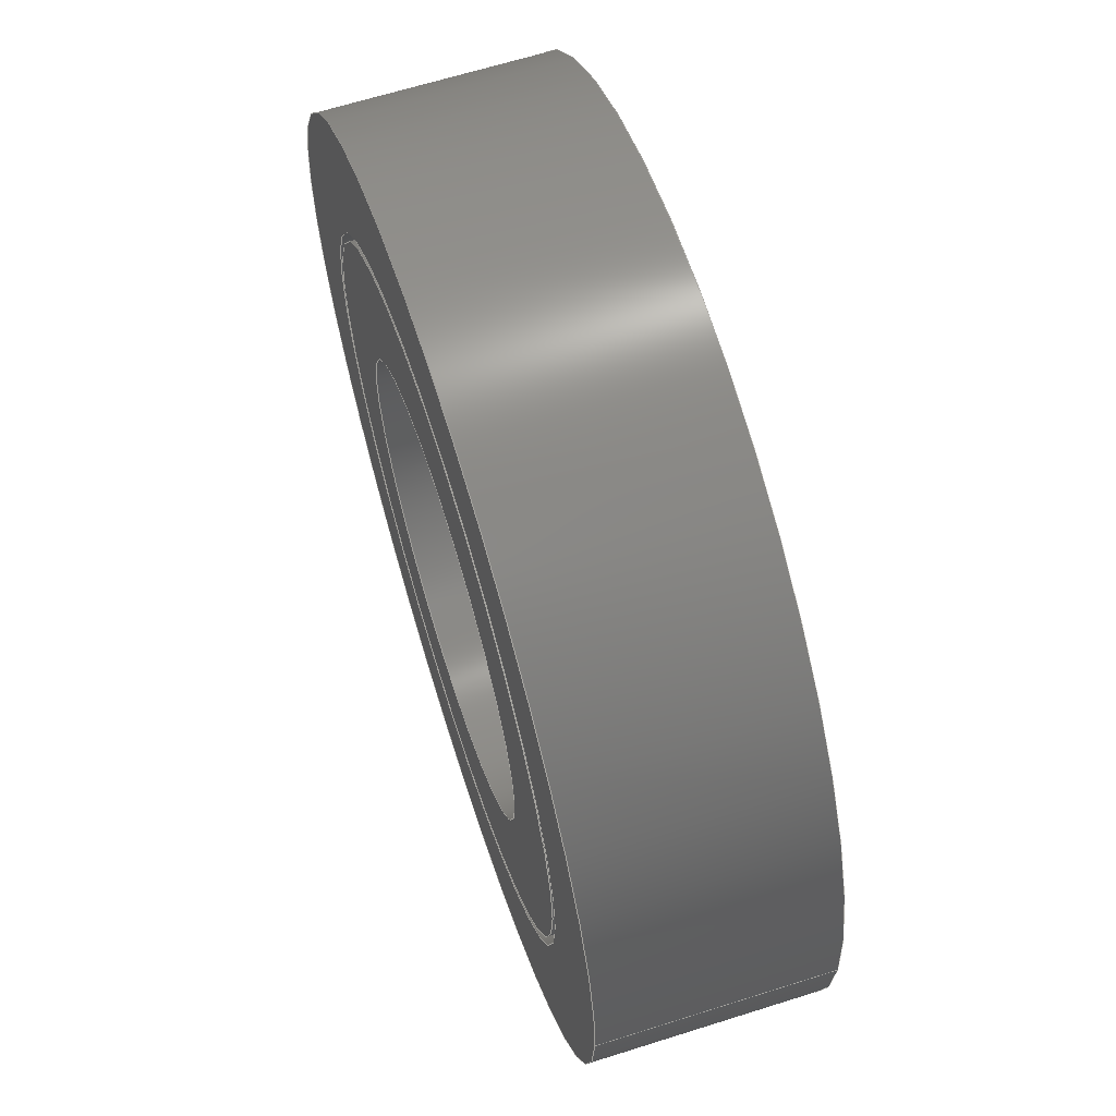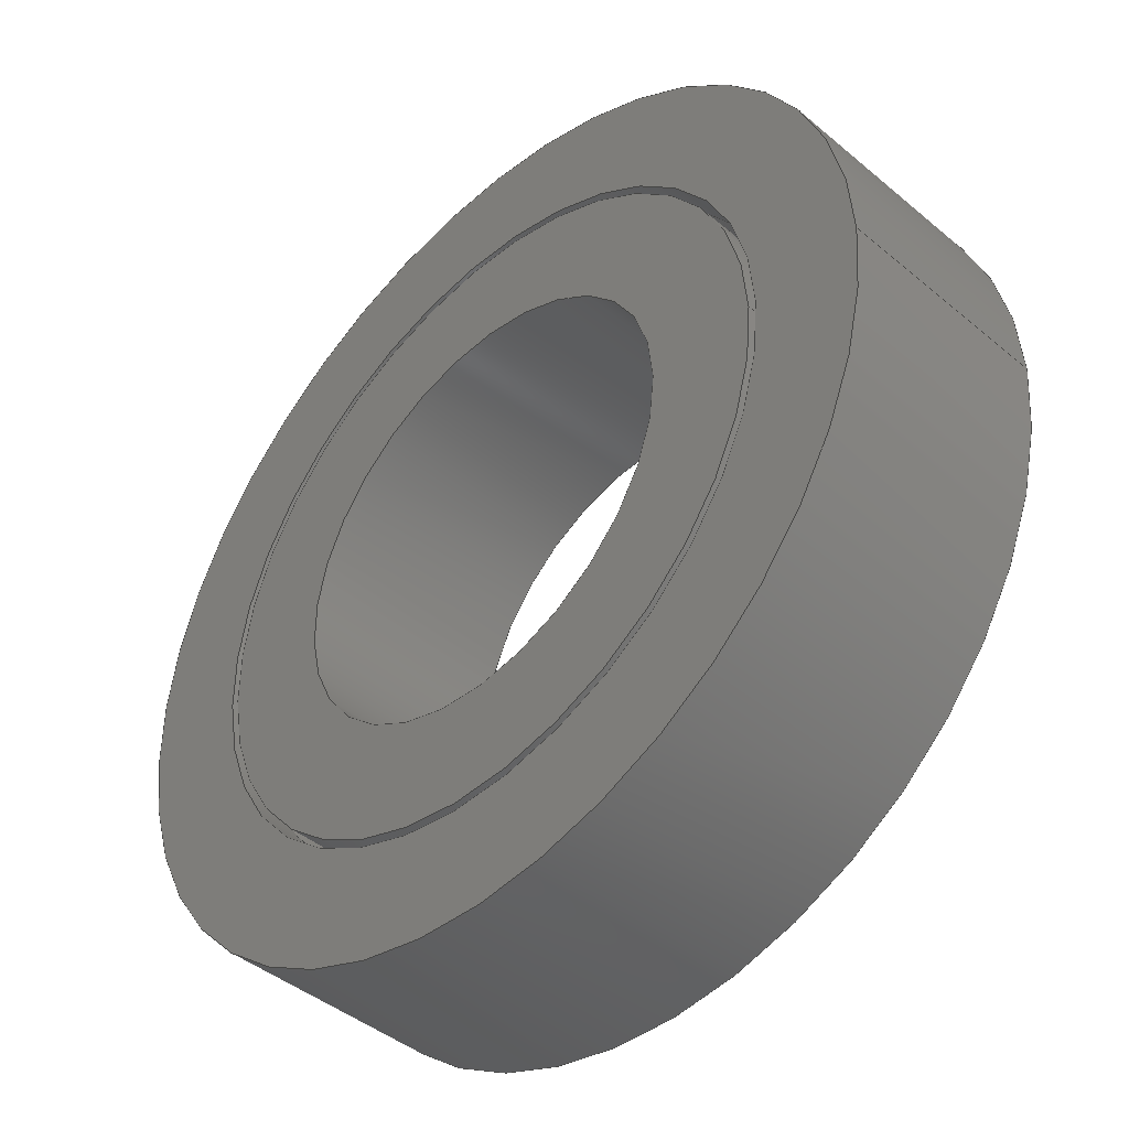
<metadata>
{"format":"step","ext":"stp","renderer":"f3d","projection":"perspective","resolution":1024,"background":"white","views":[{"elev":64.5,"azim":-107.7,"up":"+Z"},{"elev":-43.4,"azim":-134.6,"up":"+Z"}]}
</metadata>
<code>
ISO-10303-21;
DATA;
#1=MECHANICAL_DESIGN_GEOMETRIC_PRESENTATION_REPRESENTATION('',(#4,#5),
#418);
#2=SHAPE_REPRESENTATION_RELATIONSHIP('SRR','None',#425,#3);
#3=ADVANCED_BREP_SHAPE_REPRESENTATION('',(#6,#7),#417);
#4=STYLED_ITEM('',(#434),#6);
#5=STYLED_ITEM('',(#434),#7);
#6=MANIFOLD_SOLID_BREP('Solid1',#220);
#7=MANIFOLD_SOLID_BREP('Solid1',#221);
#8=FACE_BOUND('',#40,.T.);
#9=FACE_BOUND('',#43,.T.);
#10=FACE_BOUND('',#51,.T.);
#11=FACE_BOUND('',#54,.T.);
#12=PLANE('',#251);
#13=PLANE('',#255);
#14=PLANE('',#269);
#15=PLANE('',#273);
#16=CONICAL_SURFACE('',#247,11.3,0.7854);
#17=CONICAL_SURFACE('',#259,11.3,0.7854);
#18=CONICAL_SURFACE('',#260,11,0.7854);
#19=CONICAL_SURFACE('',#265,11,0.7854);
#20=FACE_OUTER_BOUND('',#36,.T.);
#21=FACE_OUTER_BOUND('',#37,.T.);
#22=FACE_OUTER_BOUND('',#38,.T.);
#23=FACE_OUTER_BOUND('',#39,.T.);
#24=FACE_OUTER_BOUND('',#41,.T.);
#25=FACE_OUTER_BOUND('',#42,.T.);
#26=FACE_OUTER_BOUND('',#44,.T.);
#27=FACE_OUTER_BOUND('',#45,.T.);
#28=FACE_OUTER_BOUND('',#46,.T.);
#29=FACE_OUTER_BOUND('',#47,.T.);
#30=FACE_OUTER_BOUND('',#48,.T.);
#31=FACE_OUTER_BOUND('',#49,.T.);
#32=FACE_OUTER_BOUND('',#50,.T.);
#33=FACE_OUTER_BOUND('',#52,.T.);
#34=FACE_OUTER_BOUND('',#53,.T.);
#35=FACE_OUTER_BOUND('',#55,.T.);
#36=EDGE_LOOP('',(#140,#141,#142,#143));
#37=EDGE_LOOP('',(#144,#145,#146,#147));
#38=EDGE_LOOP('',(#148,#149,#150,#151));
#39=EDGE_LOOP('',(#152));
#40=EDGE_LOOP('',(#153));
#41=EDGE_LOOP('',(#154,#155,#156,#157));
#42=EDGE_LOOP('',(#158));
#43=EDGE_LOOP('',(#159));
#44=EDGE_LOOP('',(#160,#161,#162,#163));
#45=EDGE_LOOP('',(#164,#165,#166,#167));
#46=EDGE_LOOP('',(#168,#169,#170,#171));
#47=EDGE_LOOP('',(#172,#173,#174,#175));
#48=EDGE_LOOP('',(#176,#177,#178,#179));
#49=EDGE_LOOP('',(#180,#181,#182,#183));
#50=EDGE_LOOP('',(#184));
#51=EDGE_LOOP('',(#185));
#52=EDGE_LOOP('',(#186,#187,#188,#189));
#53=EDGE_LOOP('',(#190));
#54=EDGE_LOOP('',(#191));
#55=EDGE_LOOP('',(#192,#193,#194,#195));
#56=LINE('',#359,#68);
#57=LINE('',#363,#69);
#58=LINE('',#367,#70);
#59=LINE('',#375,#71);
#60=LINE('',#381,#72);
#61=LINE('',#384,#73);
#62=LINE('',#389,#74);
#63=LINE('',#394,#75);
#64=LINE('',#398,#76);
#65=LINE('',#402,#77);
#66=LINE('',#408,#78);
#67=LINE('',#414,#79);
#68=VECTOR('',#282,10.3);
#69=VECTOR('',#287,11.3);
#70=VECTOR('',#292,12.3);
#71=VECTOR('',#303,16.3);
#72=VECTOR('',#310,12.3);
#73=VECTOR('',#315,11.3);
#74=VECTOR('',#320,11);
#75=VECTOR('',#327,10);
#76=VECTOR('',#332,11);
#77=VECTOR('',#337,12);
#78=VECTOR('',#344,8);
#79=VECTOR('',#353,12);
#80=CIRCLE('',#245,10.3);
#81=CIRCLE('',#246,10.3);
#82=CIRCLE('',#248,12.3);
#83=CIRCLE('',#250,12.3);
#84=CIRCLE('',#252,16.3);
#85=CIRCLE('',#254,16.3);
#86=CIRCLE('',#256,12.3);
#87=CIRCLE('',#258,12.3);
#88=CIRCLE('',#261,10);
#89=CIRCLE('',#262,12);
#90=CIRCLE('',#264,10);
#91=CIRCLE('',#266,12);
#92=CIRCLE('',#268,12);
#93=CIRCLE('',#270,8);
#94=CIRCLE('',#272,8);
#95=CIRCLE('',#274,12);
#96=VERTEX_POINT('',#356);
#97=VERTEX_POINT('',#358);
#98=VERTEX_POINT('',#362);
#99=VERTEX_POINT('',#366);
#100=VERTEX_POINT('',#370);
#101=VERTEX_POINT('',#373);
#102=VERTEX_POINT('',#377);
#103=VERTEX_POINT('',#380);
#104=VERTEX_POINT('',#386);
#105=VERTEX_POINT('',#388);
#106=VERTEX_POINT('',#392);
#107=VERTEX_POINT('',#396);
#108=VERTEX_POINT('',#400);
#109=VERTEX_POINT('',#404);
#110=VERTEX_POINT('',#407);
#111=VERTEX_POINT('',#411);
#112=EDGE_CURVE('',#96,#96,#80,.T.);
#113=EDGE_CURVE('',#96,#97,#56,.T.);
#114=EDGE_CURVE('',#97,#97,#81,.T.);
#115=EDGE_CURVE('',#97,#98,#57,.T.);
#116=EDGE_CURVE('',#98,#98,#82,.T.);
#117=EDGE_CURVE('',#98,#99,#58,.T.);
#118=EDGE_CURVE('',#99,#99,#83,.T.);
#119=EDGE_CURVE('',#100,#100,#84,.T.);
#120=EDGE_CURVE('',#101,#101,#85,.T.);
#121=EDGE_CURVE('',#101,#100,#59,.T.);
#122=EDGE_CURVE('',#102,#102,#86,.T.);
#123=EDGE_CURVE('',#102,#103,#60,.T.);
#124=EDGE_CURVE('',#103,#103,#87,.T.);
#125=EDGE_CURVE('',#103,#96,#61,.T.);
#126=EDGE_CURVE('',#104,#104,#88,.T.);
#127=EDGE_CURVE('',#104,#105,#62,.T.);
#128=EDGE_CURVE('',#105,#105,#89,.T.);
#129=EDGE_CURVE('',#106,#106,#90,.T.);
#130=EDGE_CURVE('',#106,#104,#63,.T.);
#131=EDGE_CURVE('',#107,#107,#91,.T.);
#132=EDGE_CURVE('',#107,#106,#64,.T.);
#133=EDGE_CURVE('',#108,#108,#92,.T.);
#134=EDGE_CURVE('',#108,#107,#65,.T.);
#135=EDGE_CURVE('',#109,#109,#93,.T.);
#136=EDGE_CURVE('',#109,#110,#66,.T.);
#137=EDGE_CURVE('',#110,#110,#94,.T.);
#138=EDGE_CURVE('',#111,#111,#95,.T.);
#139=EDGE_CURVE('',#105,#111,#67,.T.);
#140=ORIENTED_EDGE('',*,*,#112,.T.);
#141=ORIENTED_EDGE('',*,*,#113,.T.);
#142=ORIENTED_EDGE('',*,*,#114,.F.);
#143=ORIENTED_EDGE('',*,*,#113,.F.);
#144=ORIENTED_EDGE('',*,*,#114,.T.);
#145=ORIENTED_EDGE('',*,*,#115,.T.);
#146=ORIENTED_EDGE('',*,*,#116,.F.);
#147=ORIENTED_EDGE('',*,*,#115,.F.);
#148=ORIENTED_EDGE('',*,*,#116,.T.);
#149=ORIENTED_EDGE('',*,*,#117,.T.);
#150=ORIENTED_EDGE('',*,*,#118,.F.);
#151=ORIENTED_EDGE('',*,*,#117,.F.);
#152=ORIENTED_EDGE('',*,*,#119,.F.);
#153=ORIENTED_EDGE('',*,*,#118,.T.);
#154=ORIENTED_EDGE('',*,*,#120,.F.);
#155=ORIENTED_EDGE('',*,*,#121,.T.);
#156=ORIENTED_EDGE('',*,*,#119,.T.);
#157=ORIENTED_EDGE('',*,*,#121,.F.);
#158=ORIENTED_EDGE('',*,*,#120,.T.);
#159=ORIENTED_EDGE('',*,*,#122,.F.);
#160=ORIENTED_EDGE('',*,*,#122,.T.);
#161=ORIENTED_EDGE('',*,*,#123,.T.);
#162=ORIENTED_EDGE('',*,*,#124,.F.);
#163=ORIENTED_EDGE('',*,*,#123,.F.);
#164=ORIENTED_EDGE('',*,*,#124,.T.);
#165=ORIENTED_EDGE('',*,*,#125,.T.);
#166=ORIENTED_EDGE('',*,*,#112,.F.);
#167=ORIENTED_EDGE('',*,*,#125,.F.);
#168=ORIENTED_EDGE('',*,*,#126,.F.);
#169=ORIENTED_EDGE('',*,*,#127,.T.);
#170=ORIENTED_EDGE('',*,*,#128,.T.);
#171=ORIENTED_EDGE('',*,*,#127,.F.);
#172=ORIENTED_EDGE('',*,*,#129,.F.);
#173=ORIENTED_EDGE('',*,*,#130,.T.);
#174=ORIENTED_EDGE('',*,*,#126,.T.);
#175=ORIENTED_EDGE('',*,*,#130,.F.);
#176=ORIENTED_EDGE('',*,*,#131,.F.);
#177=ORIENTED_EDGE('',*,*,#132,.T.);
#178=ORIENTED_EDGE('',*,*,#129,.T.);
#179=ORIENTED_EDGE('',*,*,#132,.F.);
#180=ORIENTED_EDGE('',*,*,#133,.F.);
#181=ORIENTED_EDGE('',*,*,#134,.T.);
#182=ORIENTED_EDGE('',*,*,#131,.T.);
#183=ORIENTED_EDGE('',*,*,#134,.F.);
#184=ORIENTED_EDGE('',*,*,#133,.T.);
#185=ORIENTED_EDGE('',*,*,#135,.F.);
#186=ORIENTED_EDGE('',*,*,#135,.T.);
#187=ORIENTED_EDGE('',*,*,#136,.T.);
#188=ORIENTED_EDGE('',*,*,#137,.F.);
#189=ORIENTED_EDGE('',*,*,#136,.F.);
#190=ORIENTED_EDGE('',*,*,#138,.F.);
#191=ORIENTED_EDGE('',*,*,#137,.T.);
#192=ORIENTED_EDGE('',*,*,#128,.F.);
#193=ORIENTED_EDGE('',*,*,#139,.T.);
#194=ORIENTED_EDGE('',*,*,#138,.T.);
#195=ORIENTED_EDGE('',*,*,#139,.F.);
#196=CYLINDRICAL_SURFACE('',#244,10.3);
#197=CYLINDRICAL_SURFACE('',#249,12.3);
#198=CYLINDRICAL_SURFACE('',#253,16.3);
#199=CYLINDRICAL_SURFACE('',#257,12.3);
#200=CYLINDRICAL_SURFACE('',#263,10);
#201=CYLINDRICAL_SURFACE('',#267,12);
#202=CYLINDRICAL_SURFACE('',#271,8);
#203=CYLINDRICAL_SURFACE('',#275,12);
#204=ADVANCED_FACE('',(#20),#196,.F.);
#205=ADVANCED_FACE('',(#21),#16,.F.);
#206=ADVANCED_FACE('',(#22),#197,.F.);
#207=ADVANCED_FACE('',(#23,#8),#12,.T.);
#208=ADVANCED_FACE('',(#24),#198,.T.);
#209=ADVANCED_FACE('',(#25,#9),#13,.T.);
#210=ADVANCED_FACE('',(#26),#199,.F.);
#211=ADVANCED_FACE('',(#27),#17,.F.);
#212=ADVANCED_FACE('',(#28),#18,.T.);
#213=ADVANCED_FACE('',(#29),#200,.T.);
#214=ADVANCED_FACE('',(#30),#19,.T.);
#215=ADVANCED_FACE('',(#31),#201,.T.);
#216=ADVANCED_FACE('',(#32,#10),#14,.T.);
#217=ADVANCED_FACE('',(#33),#202,.F.);
#218=ADVANCED_FACE('',(#34,#11),#15,.T.);
#219=ADVANCED_FACE('',(#35),#203,.T.);
#220=CLOSED_SHELL('',(#204,#205,#206,#207,#208,#209,#210,#211));
#221=CLOSED_SHELL('',(#212,#213,#214,#215,#216,#217,#218,#219));
#222=DERIVED_UNIT_ELEMENT(#225,1);
#223=DERIVED_UNIT_ELEMENT(#420,-3);
#224=DIMENSIONAL_EXPONENTS(0,1,0,0,0,0,0);
#225=(
CONVERSION_BASED_UNIT('gram',#227)
MASS_UNIT()
NAMED_UNIT(#224)
);
#226=(
MASS_UNIT()
NAMED_UNIT(*)
SI_UNIT(.KILO.,.GRAM.)
);
#227=MASS_MEASURE_WITH_UNIT(MASS_MEASURE(0.001),#226);
#228=DERIVED_UNIT((#222,#223));
#229=MEASURE_REPRESENTATION_ITEM('density measure',
POSITIVE_RATIO_MEASURE(1),#228);
#230=PROPERTY_DEFINITION_REPRESENTATION(#235,#232);
#231=PROPERTY_DEFINITION_REPRESENTATION(#236,#233);
#232=REPRESENTATION('material name',(#234),#417);
#233=REPRESENTATION('density',(#229),#417);
#234=DESCRIPTIVE_REPRESENTATION_ITEM('Generic','Generic');
#235=PROPERTY_DEFINITION('material property','material name',#427);
#236=PROPERTY_DEFINITION('material property','density of part',#427);
#237=DATE_TIME_ROLE('creation_date');
#238=APPLIED_DATE_AND_TIME_ASSIGNMENT(#239,#237,(#427));
#239=DATE_AND_TIME(#240,#241);
#240=CALENDAR_DATE(2025,8,10);
#241=LOCAL_TIME(0,0,0,#242);
#242=COORDINATED_UNIVERSAL_TIME_OFFSET(0,0,.BEHIND.);
#243=AXIS2_PLACEMENT_3D('',#354,#276,#277);
#244=AXIS2_PLACEMENT_3D('',#355,#278,#279);
#245=AXIS2_PLACEMENT_3D('',#357,#280,#281);
#246=AXIS2_PLACEMENT_3D('',#360,#283,#284);
#247=AXIS2_PLACEMENT_3D('',#361,#285,#286);
#248=AXIS2_PLACEMENT_3D('',#364,#288,#289);
#249=AXIS2_PLACEMENT_3D('',#365,#290,#291);
#250=AXIS2_PLACEMENT_3D('',#368,#293,#294);
#251=AXIS2_PLACEMENT_3D('',#369,#295,#296);
#252=AXIS2_PLACEMENT_3D('',#371,#297,#298);
#253=AXIS2_PLACEMENT_3D('',#372,#299,#300);
#254=AXIS2_PLACEMENT_3D('',#374,#301,#302);
#255=AXIS2_PLACEMENT_3D('',#376,#304,#305);
#256=AXIS2_PLACEMENT_3D('',#378,#306,#307);
#257=AXIS2_PLACEMENT_3D('',#379,#308,#309);
#258=AXIS2_PLACEMENT_3D('',#382,#311,#312);
#259=AXIS2_PLACEMENT_3D('',#383,#313,#314);
#260=AXIS2_PLACEMENT_3D('',#385,#316,#317);
#261=AXIS2_PLACEMENT_3D('',#387,#318,#319);
#262=AXIS2_PLACEMENT_3D('',#390,#321,#322);
#263=AXIS2_PLACEMENT_3D('',#391,#323,#324);
#264=AXIS2_PLACEMENT_3D('',#393,#325,#326);
#265=AXIS2_PLACEMENT_3D('',#395,#328,#329);
#266=AXIS2_PLACEMENT_3D('',#397,#330,#331);
#267=AXIS2_PLACEMENT_3D('',#399,#333,#334);
#268=AXIS2_PLACEMENT_3D('',#401,#335,#336);
#269=AXIS2_PLACEMENT_3D('',#403,#338,#339);
#270=AXIS2_PLACEMENT_3D('',#405,#340,#341);
#271=AXIS2_PLACEMENT_3D('',#406,#342,#343);
#272=AXIS2_PLACEMENT_3D('',#409,#345,#346);
#273=AXIS2_PLACEMENT_3D('',#410,#347,#348);
#274=AXIS2_PLACEMENT_3D('',#412,#349,#350);
#275=AXIS2_PLACEMENT_3D('',#413,#351,#352);
#276=DIRECTION('axis',(0,0,1));
#277=DIRECTION('refdir',(1,0,0));
#278=DIRECTION('center_axis',(0,1,0));
#279=DIRECTION('ref_axis',(1,0,0));
#280=DIRECTION('center_axis',(0,1,0));
#281=DIRECTION('ref_axis',(1,0,0));
#282=DIRECTION('',(0,-1,0));
#283=DIRECTION('center_axis',(0,1,0));
#284=DIRECTION('ref_axis',(1,0,0));
#285=DIRECTION('center_axis',(0,-1,0));
#286=DIRECTION('ref_axis',(1,0,0));
#287=DIRECTION('',(-0.7071,-0.7071,8.66e-17));
#288=DIRECTION('center_axis',(0,1,0));
#289=DIRECTION('ref_axis',(1,0,0));
#290=DIRECTION('center_axis',(0,1,0));
#291=DIRECTION('ref_axis',(1,0,0));
#292=DIRECTION('',(0,-1,0));
#293=DIRECTION('center_axis',(0,1,0));
#294=DIRECTION('ref_axis',(1,0,0));
#295=DIRECTION('center_axis',(0,-1,0));
#296=DIRECTION('ref_axis',(0,0,-1));
#297=DIRECTION('center_axis',(0,1,0));
#298=DIRECTION('ref_axis',(1,0,0));
#299=DIRECTION('center_axis',(0,1,0));
#300=DIRECTION('ref_axis',(1,0,0));
#301=DIRECTION('center_axis',(0,1,0));
#302=DIRECTION('ref_axis',(1,0,0));
#303=DIRECTION('',(0,-1,0));
#304=DIRECTION('center_axis',(0,1,0));
#305=DIRECTION('ref_axis',(0,0,1));
#306=DIRECTION('center_axis',(0,1,0));
#307=DIRECTION('ref_axis',(1,0,0));
#308=DIRECTION('center_axis',(0,1,0));
#309=DIRECTION('ref_axis',(1,0,0));
#310=DIRECTION('',(0,-1,0));
#311=DIRECTION('center_axis',(0,1,0));
#312=DIRECTION('ref_axis',(1,0,0));
#313=DIRECTION('center_axis',(0,1,0));
#314=DIRECTION('ref_axis',(1,0,0));
#315=DIRECTION('',(0.7071,-0.7071,-8.66e-17));
#316=DIRECTION('center_axis',(0,-1,0));
#317=DIRECTION('ref_axis',(1,0,0));
#318=DIRECTION('center_axis',(0,1,0));
#319=DIRECTION('ref_axis',(1,0,0));
#320=DIRECTION('',(-0.7071,-0.7071,8.66e-17));
#321=DIRECTION('center_axis',(0,1,0));
#322=DIRECTION('ref_axis',(1,0,0));
#323=DIRECTION('center_axis',(0,1,0));
#324=DIRECTION('ref_axis',(1,0,0));
#325=DIRECTION('center_axis',(0,1,0));
#326=DIRECTION('ref_axis',(1,0,0));
#327=DIRECTION('',(0,-1,0));
#328=DIRECTION('center_axis',(0,1,0));
#329=DIRECTION('ref_axis',(1,0,0));
#330=DIRECTION('center_axis',(0,1,0));
#331=DIRECTION('ref_axis',(1,0,0));
#332=DIRECTION('',(0.7071,-0.7071,-8.66e-17));
#333=DIRECTION('center_axis',(0,1,0));
#334=DIRECTION('ref_axis',(1,0,0));
#335=DIRECTION('center_axis',(0,1,0));
#336=DIRECTION('ref_axis',(1,0,0));
#337=DIRECTION('',(0,-1,0));
#338=DIRECTION('center_axis',(0,1,0));
#339=DIRECTION('ref_axis',(0,0,1));
#340=DIRECTION('center_axis',(0,1,0));
#341=DIRECTION('ref_axis',(1,0,0));
#342=DIRECTION('center_axis',(0,1,0));
#343=DIRECTION('ref_axis',(1,0,0));
#344=DIRECTION('',(0,-1,0));
#345=DIRECTION('center_axis',(0,1,0));
#346=DIRECTION('ref_axis',(1,0,0));
#347=DIRECTION('center_axis',(0,-1,0));
#348=DIRECTION('ref_axis',(0,0,-1));
#349=DIRECTION('center_axis',(0,1,0));
#350=DIRECTION('ref_axis',(1,0,0));
#351=DIRECTION('center_axis',(0,1,0));
#352=DIRECTION('ref_axis',(1,0,0));
#353=DIRECTION('',(0,-1,0));
#354=CARTESIAN_POINT('',(0,0,0));
#355=CARTESIAN_POINT('Origin',(0,4,0));
#356=CARTESIAN_POINT('',(-10.3,4.5,1.261e-15));
#357=CARTESIAN_POINT('Origin',(0,4.5,0));
#358=CARTESIAN_POINT('',(-10.3,3.5,1.261e-15));
#359=CARTESIAN_POINT('',(-10.3,4,1.261e-15));
#360=CARTESIAN_POINT('Origin',(0,3.5,0));
#361=CARTESIAN_POINT('Origin',(0,2.5,0));
#362=CARTESIAN_POINT('',(-12.3,1.5,1.506e-15));
#363=CARTESIAN_POINT('',(-11.3,2.5,1.384e-15));
#364=CARTESIAN_POINT('Origin',(0,1.5,0));
#365=CARTESIAN_POINT('Origin',(0,0.75,0));
#366=CARTESIAN_POINT('',(-12.3,0,1.506e-15));
#367=CARTESIAN_POINT('',(-12.3,0.75,1.506e-15));
#368=CARTESIAN_POINT('Origin',(0,0,0));
#369=CARTESIAN_POINT('Origin',(16.3,3.331e-15,0));
#370=CARTESIAN_POINT('',(-16.3,3.331e-15,1.996e-15));
#371=CARTESIAN_POINT('Origin',(0,3.331e-15,0));
#372=CARTESIAN_POINT('Origin',(0,4,0));
#373=CARTESIAN_POINT('',(-16.3,8,1.996e-15));
#374=CARTESIAN_POINT('Origin',(0,8,0));
#375=CARTESIAN_POINT('',(-16.3,4,1.996e-15));
#376=CARTESIAN_POINT('Origin',(12.3,8,0));
#377=CARTESIAN_POINT('',(-12.3,8,1.506e-15));
#378=CARTESIAN_POINT('Origin',(0,8,0));
#379=CARTESIAN_POINT('Origin',(0,7.25,0));
#380=CARTESIAN_POINT('',(-12.3,6.5,1.506e-15));
#381=CARTESIAN_POINT('',(-12.3,7.25,1.506e-15));
#382=CARTESIAN_POINT('Origin',(0,6.5,0));
#383=CARTESIAN_POINT('Origin',(0,5.5,0));
#384=CARTESIAN_POINT('',(-11.3,5.5,1.384e-15));
#385=CARTESIAN_POINT('Origin',(0,2.376,0));
#386=CARTESIAN_POINT('',(-10,3.376,1.225e-15));
#387=CARTESIAN_POINT('Origin',(0,3.376,0));
#388=CARTESIAN_POINT('',(-12,1.376,1.47e-15));
#389=CARTESIAN_POINT('',(-11,2.376,1.347e-15));
#390=CARTESIAN_POINT('Origin',(0,1.376,0));
#391=CARTESIAN_POINT('Origin',(0,4,0));
#392=CARTESIAN_POINT('',(-10,4.624,1.225e-15));
#393=CARTESIAN_POINT('Origin',(0,4.624,0));
#394=CARTESIAN_POINT('',(-10,4,1.225e-15));
#395=CARTESIAN_POINT('Origin',(0,5.624,0));
#396=CARTESIAN_POINT('',(-12,6.624,1.47e-15));
#397=CARTESIAN_POINT('Origin',(0,6.624,0));
#398=CARTESIAN_POINT('',(-11,5.624,1.347e-15));
#399=CARTESIAN_POINT('Origin',(0,7.312,0));
#400=CARTESIAN_POINT('',(-12,8,1.47e-15));
#401=CARTESIAN_POINT('Origin',(0,8,0));
#402=CARTESIAN_POINT('',(-12,7.312,1.47e-15));
#403=CARTESIAN_POINT('Origin',(8,8,0));
#404=CARTESIAN_POINT('',(-8,8,9.797e-16));
#405=CARTESIAN_POINT('Origin',(0,8,0));
#406=CARTESIAN_POINT('Origin',(0,4,0));
#407=CARTESIAN_POINT('',(-8,3.331e-15,9.797e-16));
#408=CARTESIAN_POINT('',(-8,4,9.797e-16));
#409=CARTESIAN_POINT('Origin',(0,3.4e-15,0));
#410=CARTESIAN_POINT('Origin',(12,5.144e-15,0));
#411=CARTESIAN_POINT('',(-12,5.135e-15,1.47e-15));
#412=CARTESIAN_POINT('Origin',(0,5.135e-15,0));
#413=CARTESIAN_POINT('Origin',(0,0.6879,0));
#414=CARTESIAN_POINT('',(-12,0.6879,1.47e-15));
#415=UNCERTAINTY_MEASURE_WITH_UNIT(LENGTH_MEASURE(0.01),#419,
'DISTANCE_ACCURACY_VALUE',
'Maximum model space distance between geometric entities at asserted c
onnectivities');
#416=UNCERTAINTY_MEASURE_WITH_UNIT(LENGTH_MEASURE(0.01),#419,
'DISTANCE_ACCURACY_VALUE',
'Maximum model space distance between geometric entities at asserted c
onnectivities');
#417=(
GEOMETRIC_REPRESENTATION_CONTEXT(3)
GLOBAL_UNCERTAINTY_ASSIGNED_CONTEXT((#415))
GLOBAL_UNIT_ASSIGNED_CONTEXT((#419,#421,#422))
REPRESENTATION_CONTEXT('','3D')
);
#418=(
GEOMETRIC_REPRESENTATION_CONTEXT(3)
GLOBAL_UNCERTAINTY_ASSIGNED_CONTEXT((#416))
GLOBAL_UNIT_ASSIGNED_CONTEXT((#419,#421,#422))
REPRESENTATION_CONTEXT('','3D')
);
#419=(
LENGTH_UNIT()
NAMED_UNIT(*)
SI_UNIT(.MILLI.,.METRE.)
);
#420=(
LENGTH_UNIT()
NAMED_UNIT(*)
SI_UNIT(.CENTI.,.METRE.)
);
#421=(
NAMED_UNIT(*)
PLANE_ANGLE_UNIT()
SI_UNIT($,.RADIAN.)
);
#422=(
NAMED_UNIT(*)
SI_UNIT($,.STERADIAN.)
SOLID_ANGLE_UNIT()
);
#423=SHAPE_DEFINITION_REPRESENTATION(#424,#425);
#424=PRODUCT_DEFINITION_SHAPE('',$,#427);
#425=SHAPE_REPRESENTATION('',(#243),#417);
#426=PRODUCT_DEFINITION_CONTEXT('part definition',#431,'design');
#427=PRODUCT_DEFINITION('BearingTest','BearingTest',#428,#426);
#428=PRODUCT_DEFINITION_FORMATION('',$,#433);
#429=PRODUCT_RELATED_PRODUCT_CATEGORY('BearingTest','BearingTest',(#433));
#430=APPLICATION_PROTOCOL_DEFINITION('international standard',
'automotive_design',2009,#431);
#431=APPLICATION_CONTEXT(
'Core Data for Automotive Mechanical Design Process');
#432=PRODUCT_CONTEXT('part definition',#431,'mechanical');
#433=PRODUCT('BearingTest','BearingTest',$,(#432));
#434=PRESENTATION_STYLE_ASSIGNMENT((#435));
#435=SURFACE_STYLE_USAGE(.BOTH.,#438);
#436=SURFACE_STYLE_RENDERING_WITH_PROPERTIES($,#442,(#437));
#437=SURFACE_STYLE_TRANSPARENT(0);
#438=SURFACE_SIDE_STYLE('',(#439,#436));
#439=SURFACE_STYLE_FILL_AREA(#440);
#440=FILL_AREA_STYLE('',(#441));
#441=FILL_AREA_STYLE_COLOUR('',#442);
#442=COLOUR_RGB('',0.749,0.749,0.749);
ENDSEC;
END-ISO-10303-21;

</code>
